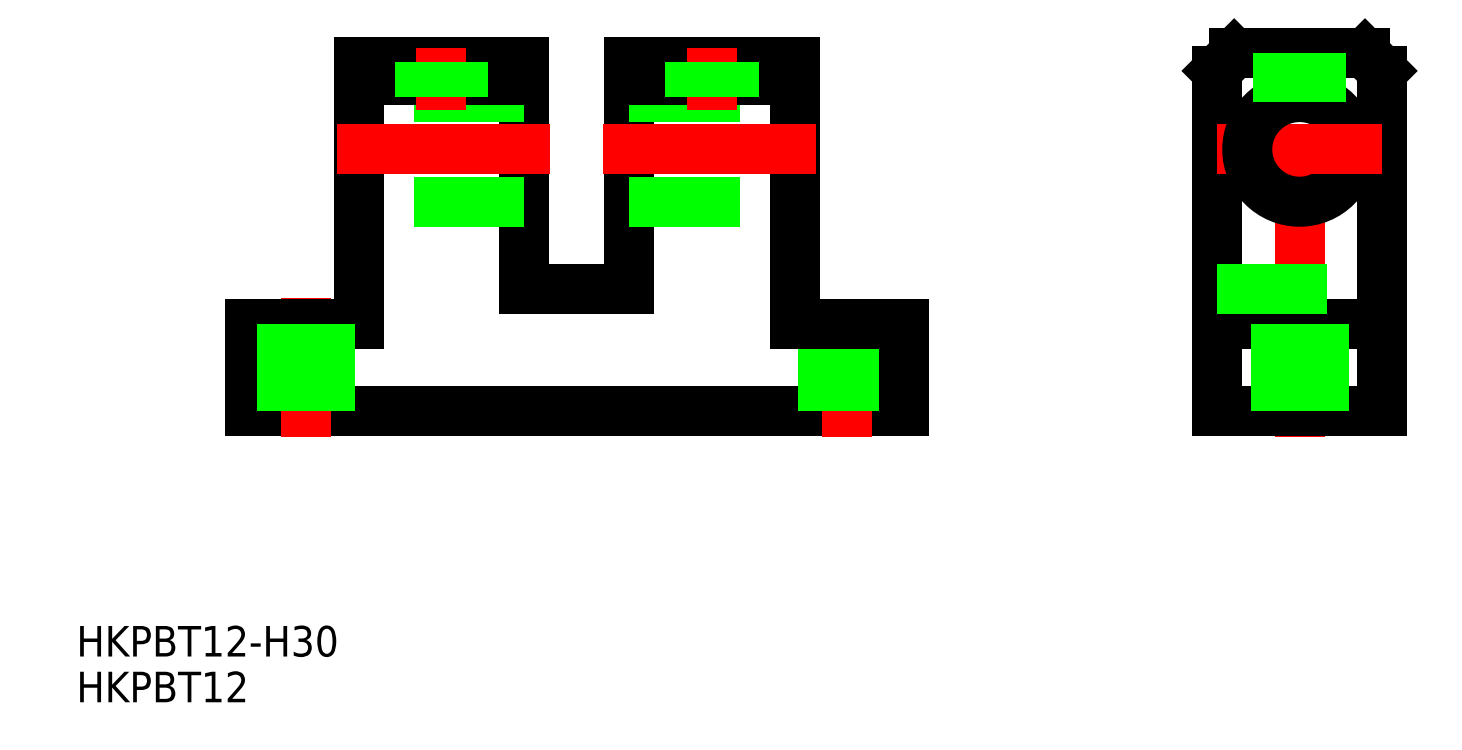
<metadata>
{"format":"dxf","ext":"dxf","renderer":"ezdxf+matplotlib","layout":"modelspace","background":"white","min_lineweight":24,"dpi":150}
</metadata>
<code>
0
SECTION
2
ENTITIES
0
TEXT
8
0
10
0.4548
20
0.9285
30
0
40
3.5
1
HKPBT12
0
TEXT
8
0
10
0.4548
20
6.175
30
0
40
3.5
1
HKPBT12-H30
0
LINE
8
0
10
95.32
20
34.33
30
0
11
20.32
21
34.33
31
0
0
LINE
8
CENTER
10
26.82
20
47.33
30
0
11
26.82
21
31.33
31
0
0
LINE
8
0
10
20.32
20
34.33
30
0
11
20.32
21
44.33
31
0
0
LINE
8
0
10
20.32
20
44.33
30
0
11
32.82
21
44.33
31
0
0
LINE
8
CENTER
10
88.82
20
46.33
30
0
11
88.82
21
31.33
31
0
0
LINE
8
0
10
91.57
20
34.33
30
0
11
91.57
21
44.33
31
0
0
LINE
8
0
10
86.07
20
34.33
30
0
11
86.07
21
44.33
31
0
0
LINE
8
0
10
95.32
20
34.33
30
0
11
95.32
21
44.33
31
0
0
LINE
8
0
10
32.82
20
74.33
30
0
11
32.82
21
44.33
31
0
0
LINE
8
0
10
51.82
20
48.33
30
0
11
51.82
21
74.33
31
0
0
LINE
8
0
10
51.82
20
58.33
30
0
11
32.82
21
58.33
31
0
0
LINE
8
CENTER
10
30.32
20
64.33
30
0
11
54.82
21
64.33
31
0
0
LINE
8
0
10
51.82
20
70.33
30
0
11
32.82
21
70.33
31
0
0
LINE
8
0
10
51.82
20
74.33
30
0
11
32.82
21
74.33
31
0
0
LINE
8
0
10
51.82
20
72.33
30
0
11
32.82
21
72.33
31
0
0
LINE
8
CENTER
10
140.7
20
31.33
30
0
11
140.7
21
78.33
31
0
0
LINE
8
0
10
131.2
20
34.33
30
0
11
131.2
21
73.33
31
0
0
LINE
8
0
10
150.2
20
34.33
30
0
11
150.2
21
73.33
31
0
0
LINE
8
0
10
140.7
20
34.33
30
0
11
131.2
21
34.33
31
0
0
LINE
8
0
10
140.7
20
34.33
30
0
11
150.2
21
34.33
31
0
0
LINE
8
CENTER
10
131.2
20
64.33
30
0
11
140.7
21
64.33
31
0
0
LINE
8
0
10
133.2
20
75.33
30
0
11
140.7
21
75.33
31
0
0
LINE
8
0
10
131.2
20
44.33
30
0
11
140.7
21
44.33
31
0
0
CIRCLE
8
0
10
140.7
20
64.33
30
0
40
6
0
LINE
8
0
10
131.2
20
73.33
30
0
11
133.2
21
75.33
31
0
0
LINE
8
0
10
150.2
20
44.33
30
0
11
140.7
21
44.33
31
0
0
LINE
8
CENTER
10
150.2
20
64.33
30
0
11
140.7
21
64.33
31
0
0
LINE
8
0
10
148.2
20
75.33
30
0
11
140.7
21
75.33
31
0
0
LINE
8
0
10
150.2
20
73.33
30
0
11
148.2
21
75.33
31
0
0
LINE
8
0
10
131.2
20
48.33
30
0
11
150.2
21
48.33
31
0
0
LINE
8
0
10
82.82
20
74.33
30
0
11
82.82
21
44.33
31
0
0
LINE
8
0
10
63.82
20
48.33
30
0
11
63.82
21
74.33
31
0
0
LINE
8
0
10
63.82
20
58.33
30
0
11
82.82
21
58.33
31
0
0
LINE
8
CENTER
10
85.32
20
64.33
30
0
11
60.82
21
64.33
31
0
0
LINE
8
0
10
63.82
20
70.33
30
0
11
82.82
21
70.33
31
0
0
LINE
8
0
10
63.82
20
74.33
30
0
11
82.82
21
74.33
31
0
0
LINE
8
0
10
63.82
20
72.33
30
0
11
82.82
21
72.33
31
0
0
LINE
8
0
10
82.82
20
44.33
30
0
11
95.32
21
44.33
31
0
0
LINE
8
0
10
63.82
20
48.33
30
0
11
51.82
21
48.33
31
0
0
LINE
8
0
10
143.5
20
34.33
30
0
11
143.5
21
44.33
31
0
0
LINE
8
0
10
138
20
34.33
30
0
11
138
21
44.33
31
0
0
LINE
8
0
10
29.57
20
34.33
30
0
11
29.57
21
44.33
31
0
0
LINE
8
0
10
24.07
20
34.33
30
0
11
24.07
21
44.33
31
0
0
LINE
8
CENTER
10
73.32
20
68.88
30
0
11
73.32
21
75.99
31
0
0
LINE
8
0
10
70.82
20
70.33
30
0
11
70.82
21
74.33
31
0
0
LINE
8
0
10
71.25
20
70.33
30
0
11
71.25
21
74.33
31
0
0
LINE
8
0
10
75.82
20
70.33
30
0
11
75.82
21
74.33
31
0
0
LINE
8
0
10
75.39
20
70.33
30
0
11
75.39
21
74.33
31
0
0
LINE
8
CENTER
10
42.32
20
68.88
30
0
11
42.32
21
75.99
31
0
0
LINE
8
0
10
39.82
20
70.33
30
0
11
39.82
21
74.33
31
0
0
LINE
8
0
10
40.25
20
70.33
30
0
11
40.25
21
74.33
31
0
0
LINE
8
0
10
44.82
20
70.33
30
0
11
44.82
21
74.33
31
0
0
LINE
8
0
10
44.39
20
70.33
30
0
11
44.39
21
74.33
31
0
0
LINE
8
0
10
138.2
20
69.78
30
0
11
138.2
21
75.33
31
0
0
LINE
8
0
10
138.7
20
69.96
30
0
11
138.7
21
75.33
31
0
0
LINE
8
0
10
143.2
20
69.78
30
0
11
143.2
21
75.33
31
0
0
LINE
8
0
10
142.8
20
69.96
30
0
11
142.8
21
75.33
31
0
0
ENDSEC
0
EOF

</code>
